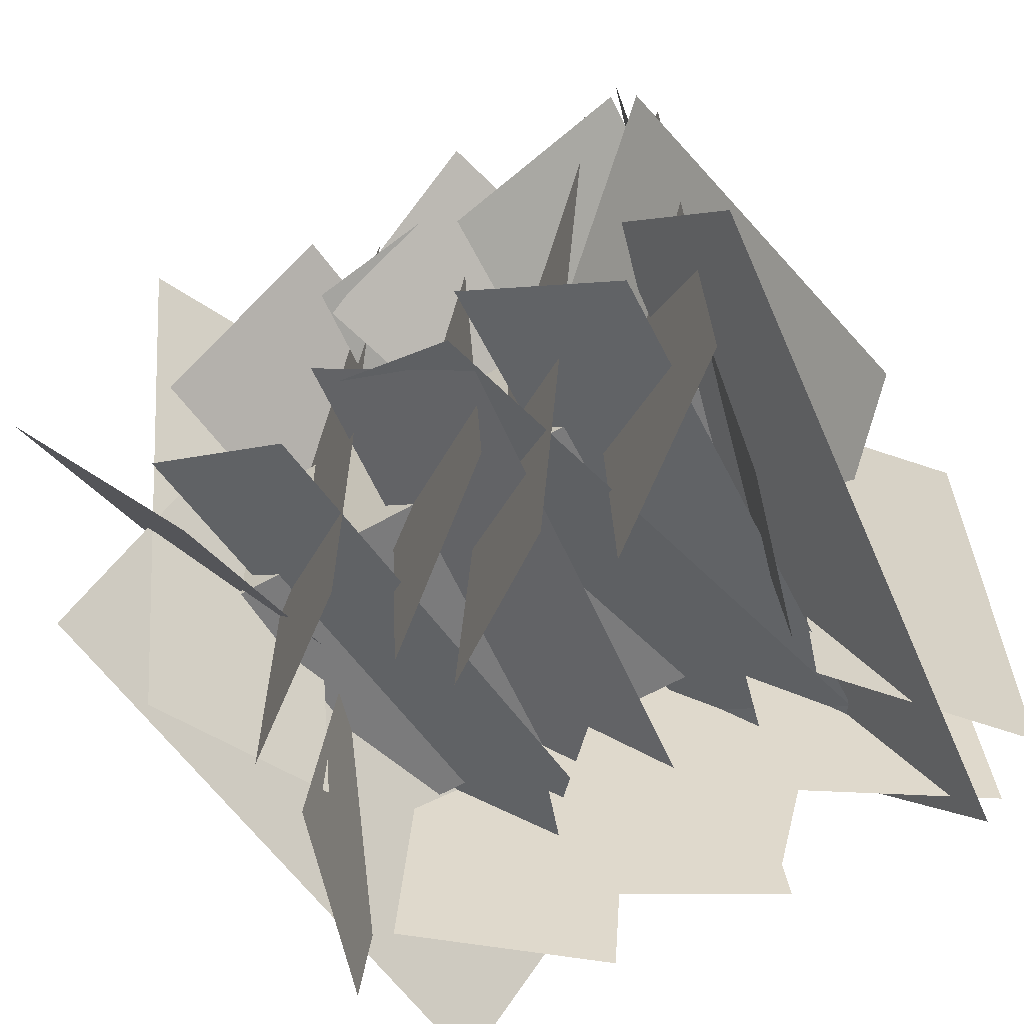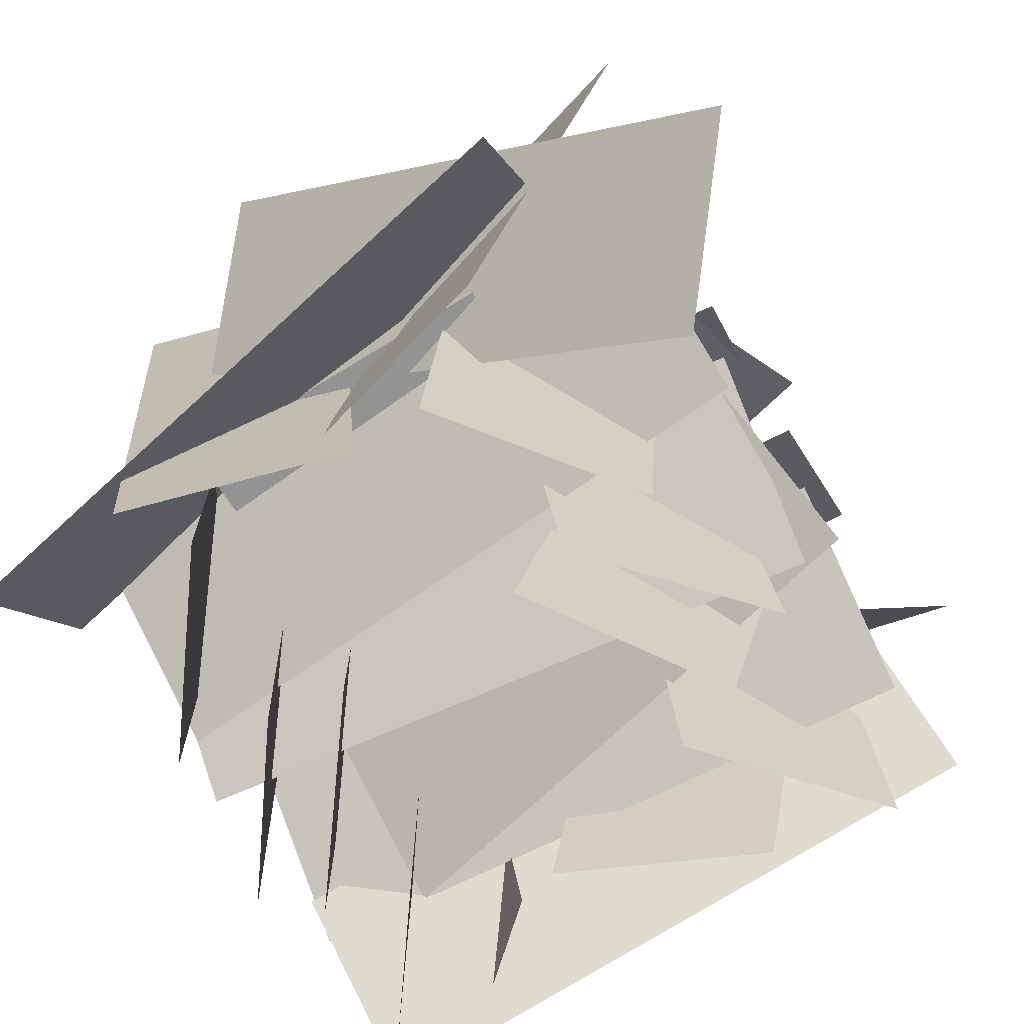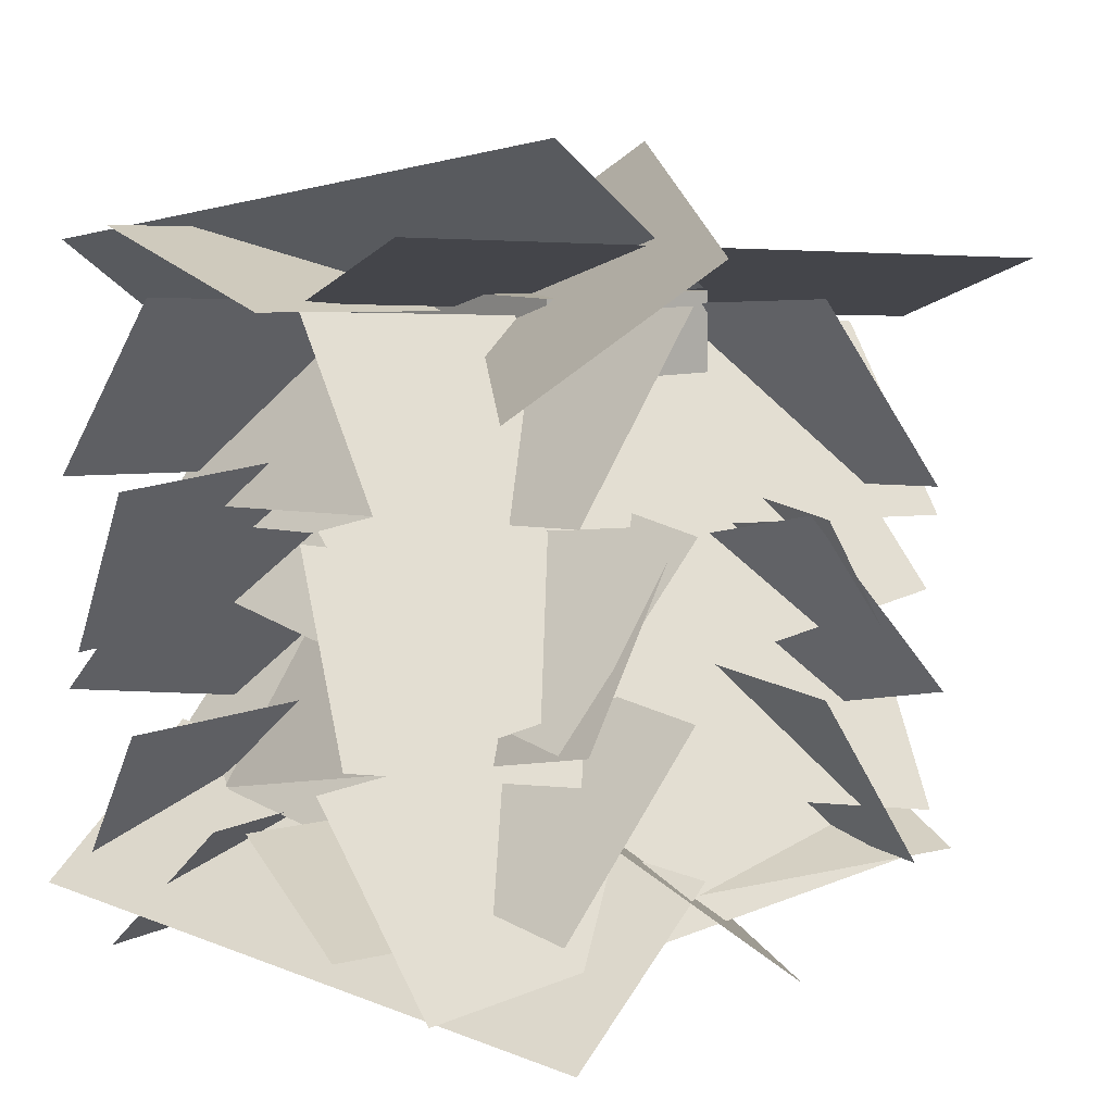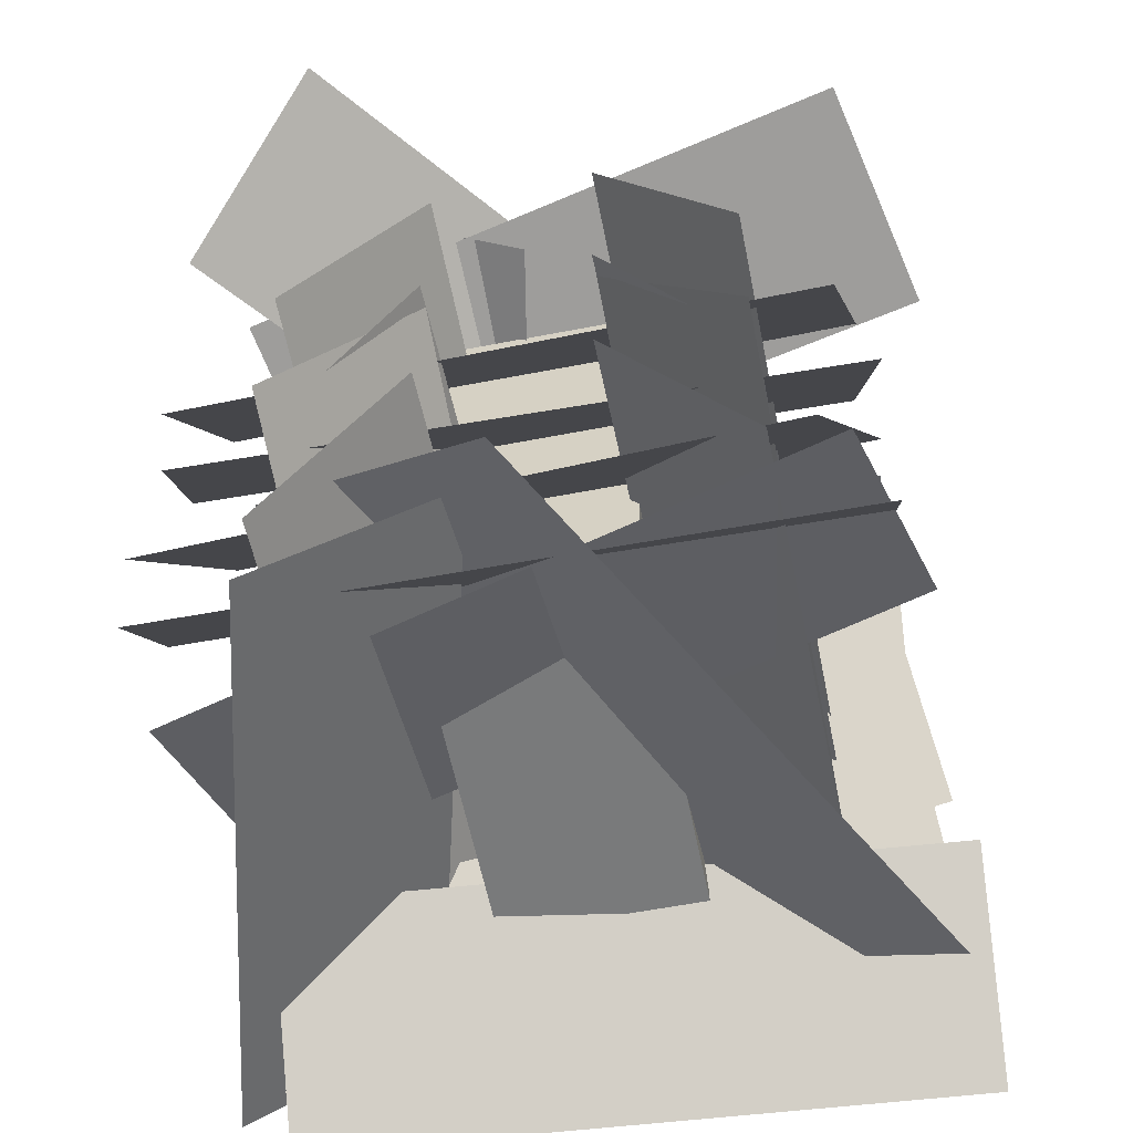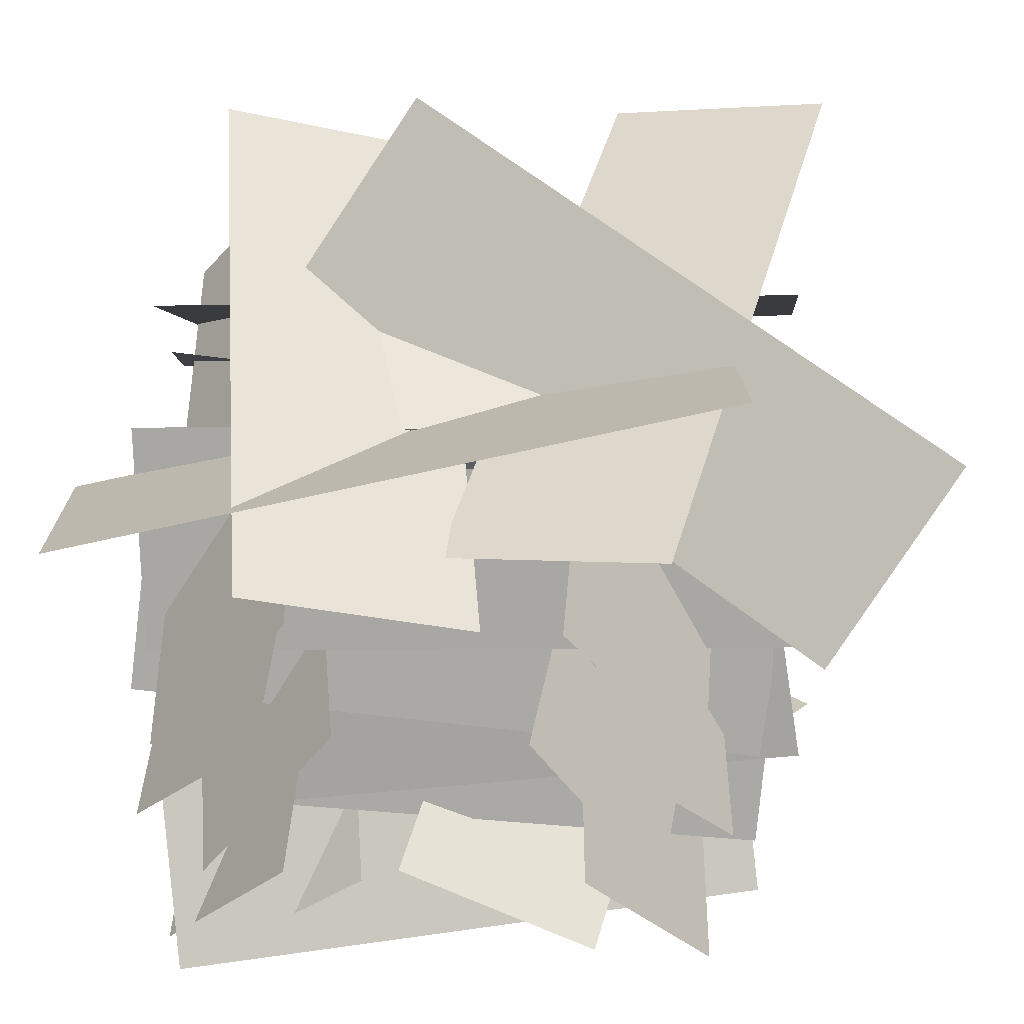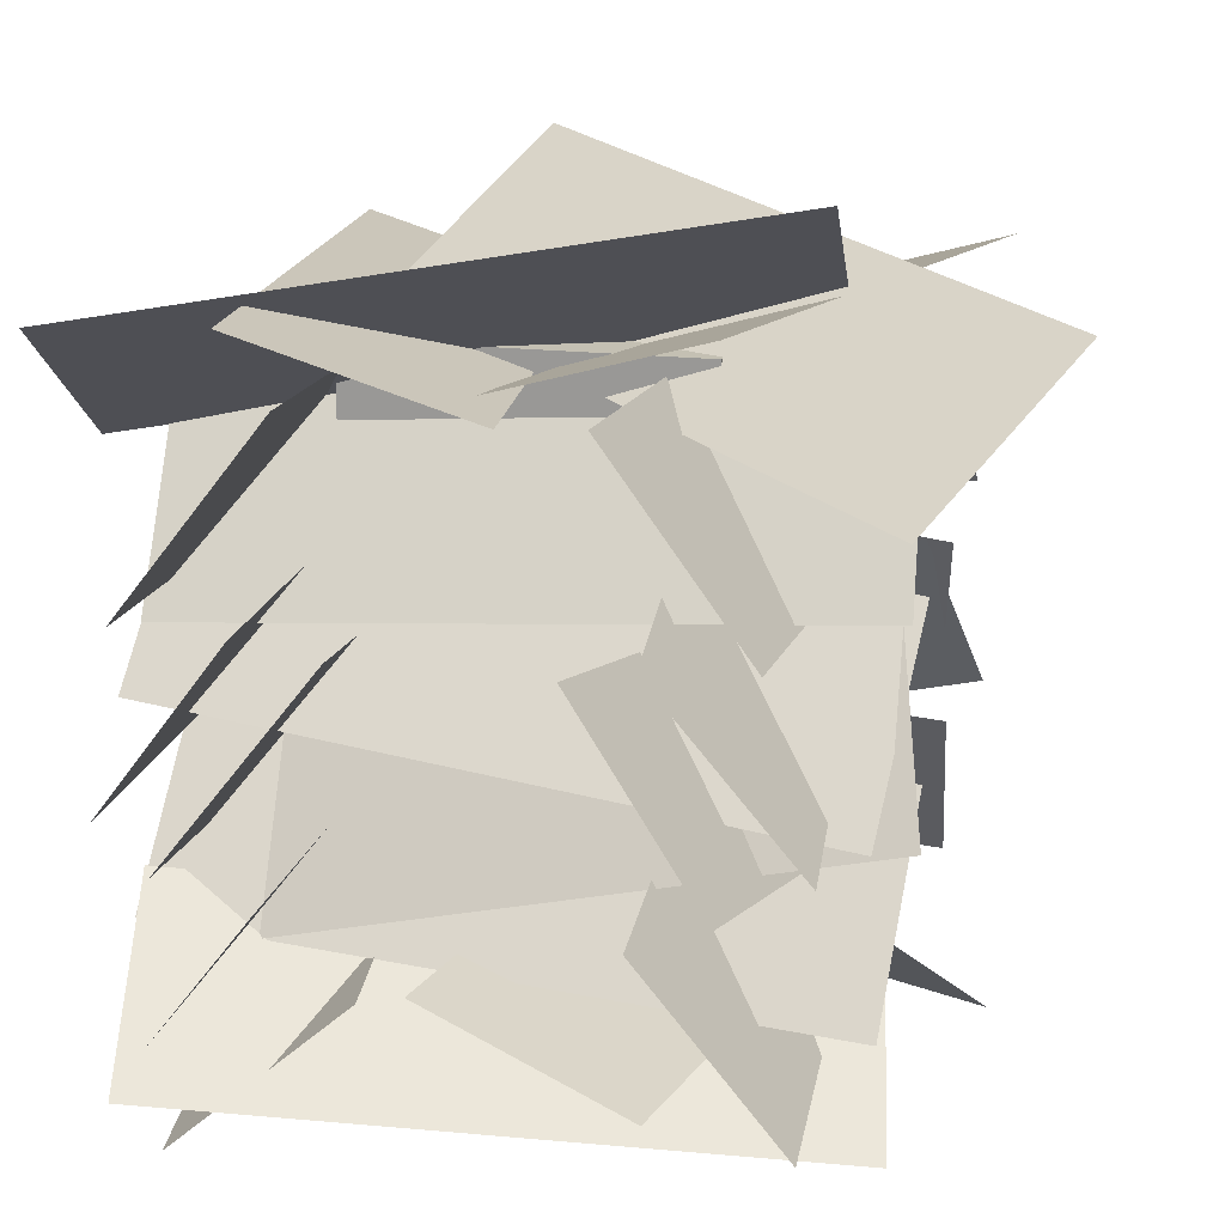
<metadata>
{"format":"obj","ext":"obj","renderer":"f3d","projection":"perspective","resolution":1024,"background":"white","views":[{"elev":-58.4,"azim":-59.0,"up":"+Z"},{"elev":-66.7,"azim":-148.0,"up":"+Z"},{"elev":8.9,"azim":-129.6,"up":"+Y"},{"elev":-58.0,"azim":-78.6,"up":"+Y"},{"elev":51.9,"azim":-177.6,"up":"+Y"},{"elev":18.0,"azim":-166.9,"up":"+Y"}]}
</metadata>
<code>
o cube
v 0.1957 1.005 1.099
v 0.1957 1.005 1.477
v 0.1957 -0.005 1.099
v 0.1957 -0.005 1.477
v 0.8307 1.005 1.477
v 0.8307 1.005 1.099
v 0.8307 -0.005 1.477
v 0.8307 -0.005 1.099
f 4 7 5 2
f 3 4 2 1
f 8 3 1 6
f 7 8 6 5
f 6 1 2 5
f 7 4 3 8
o cube
v -0.1219 1.006 1.462
v -0.1219 1.006 1.462
v -0.1462 0.6593 1.728
v -0.1462 0.6593 1.728
v 1.125 0.9184 1.462
v 1.125 0.9184 1.462
v 1.101 0.5721 1.728
v 1.101 0.5721 1.728
f 12 15 13 10
f 16 11 9 14
o cube
v -0.138 0.6215 1.462
v -0.138 0.6215 1.462
v -0.09267 0.2774 1.728
v -0.09267 0.2774 1.728
v 1.101 0.7846 1.462
v 1.101 0.7846 1.462
v 1.147 0.4405 1.728
v 1.147 0.4405 1.728
f 20 23 21 18
f 24 19 17 22
o cube
v -0.1362 0.2998 1.462
v -0.1362 0.2998 1.462
v -0.109 -0.0462 1.728
v -0.109 -0.0462 1.728
v 1.11 0.3979 1.462
v 1.11 0.3979 1.462
v 1.137 0.05188 1.728
v 1.137 0.05188 1.728
f 28 31 29 26
f 32 27 25 30
o cube
v -0.09205 0.6247 1.462
v -0.09205 0.6247 1.462
v -0.1701 0.2865 1.728
v -0.1701 0.2865 1.728
v 1.126 0.3435 1.462
v 1.126 0.3435 1.462
v 1.048 0.005337 1.728
v 1.048 0.005337 1.728
f 36 39 37 34
f 40 35 33 38
o cube
v 1.007 1.072 1.858
v 0.8591 1.125 0.6182
v 1.007 1.072 1.858
v 0.8591 1.125 0.6182
v 0.4463 0.9871 0.6617
v 0.5947 0.934 1.902
v 0.4463 0.9871 0.6617
v 0.5947 0.934 1.902
f 46 41 42 45
f 47 44 43 48
o cube
v 1.208 1.085 0.7252
v -0.00587 1.282 0.9501
v 1.208 1.085 0.7252
v -0.00587 1.282 0.9501
v 0.01782 1.025 1.303
v 1.232 0.828 1.078
v 0.01782 1.025 1.303
v 1.232 0.828 1.078
f 54 49 50 53
f 55 52 51 56
o cube
v 0.1229 1.123 0.721
v -0.1776 1.064 1.933
v 0.1229 1.123 0.721
v -0.1776 1.064 1.933
v 0.2291 0.9328 2.027
v 0.5296 0.9925 0.8154
v 0.2291 0.9328 2.027
v 0.5296 0.9925 0.8154
f 62 57 58 61
f 63 60 59 64
o cube
v -0.3949 1.1 0.9751
v 0.6147 1.271 1.692
v -0.3949 1.1 0.9751
v 0.6147 1.271 1.692
v 0.8468 1.011 1.427
v -0.1628 0.8403 0.7102
v 0.8468 1.011 1.427
v -0.1628 0.8403 0.7102
f 70 65 66 69
f 71 68 67 72
o cube
v 1.179 -0.2166 1.932
v 1.031 -0.2697 0.6924
v 1.179 -0.2166 1.932
v 1.031 -0.2697 0.6924
v 0.7013 0.01671 0.7196
v 0.8497 0.06979 1.96
v 0.7013 0.01671 0.7196
v 0.8497 0.06979 1.96
f 78 73 74 77
f 79 76 75 80
o cube
v 1.072 -0.1327 0.5815
v -0.1311 -0.2648 0.8935
v 1.072 -0.1327 0.5815
v -0.1311 -0.2648 0.8935
v -0.07048 -0.002563 1.238
v 1.133 0.1296 0.9264
v -0.07048 -0.002563 1.238
v 1.133 0.1296 0.9264
f 86 81 82 85
f 87 84 83 88
o cube
v 0.2203 -0.1054 0.647
v -0.08023 -0.04566 1.859
v 0.2203 -0.1054 0.647
v -0.08023 -0.04566 1.859
v 0.3265 0.08513 1.953
v 0.627 0.02543 0.7414
v 0.3265 0.08513 1.953
v 0.627 0.02543 0.7414
f 94 89 90 93
f 95 92 91 96
o cube
v -0.2414 -0.1615 1.312
v 0.8573 -0.2179 1.905
v -0.2414 -0.1615 1.312
v 0.8573 -0.2179 1.905
v 1.033 0.04769 1.605
v -0.06578 0.1041 1.012
v 1.033 0.04769 1.605
v -0.06578 0.1041 1.012
f 102 97 98 101
f 103 100 99 104
o cube
v 0.7284 0.5957 0.6885
v 0.8996 0.3726 1.906
v 0.9879 0.2575 0.59
v 1.159 0.03439 1.808
v 0.8996 0.3726 1.906
v 0.7284 0.5957 0.6885
v 1.159 0.03439 1.808
v 0.9879 0.2575 0.59
f 107 108 106 105
f 111 112 110 109
o cube
v 0.7857 0.9966 0.6546
v 0.8388 0.9274 1.902
v 1.051 0.6503 0.624
v 1.104 0.5811 1.871
v 0.8388 0.9274 1.902
v 0.7857 0.9966 0.6546
v 1.104 0.5811 1.871
v 1.051 0.6503 0.624
f 115 116 114 113
f 119 120 118 117
o cube
v 0.8624 0.6383 0.6334
v 0.7631 0.7678 1.873
v 1.126 0.2942 0.6905
v 1.027 0.4237 1.93
v 0.7631 0.7678 1.873
v 0.8624 0.6383 0.6334
v 1.027 0.4237 1.93
v 1.126 0.2942 0.6905
f 123 124 122 121
f 127 128 126 125
o cube
v 0.8422 0.185 0.6364
v 0.7825 0.2628 1.883
v 1.108 -0.1611 0.6708
v 1.048 -0.08326 1.917
v 0.7825 0.2628 1.883
v 0.8422 0.185 0.6364
v 1.048 -0.08326 1.917
v 1.108 -0.1611 0.6708
f 131 132 130 129
f 135 136 134 133
o cube
v 0.3604 0.5957 0.6885
v 0.1892 0.3726 1.906
v 0.1009 0.2575 0.59
v -0.07028 0.03439 1.808
v 0.1892 0.3726 1.906
v 0.3604 0.5957 0.6885
v -0.07028 0.03439 1.808
v 0.1009 0.2575 0.59
f 139 140 138 137
f 143 144 142 141
o cube
v 0.3031 0.9966 0.6546
v 0.25 0.9274 1.902
v 0.03744 0.6503 0.624
v -0.01564 0.5811 1.871
v 0.25 0.9274 1.902
v 0.3031 0.9966 0.6546
v -0.01564 0.5811 1.871
v 0.03744 0.6503 0.624
f 147 148 146 145
f 151 152 150 149
o cube
v 0.2265 0.6383 0.6334
v 0.3258 0.7678 1.873
v -0.0376 0.2942 0.6905
v 0.06173 0.4237 1.93
v 0.3258 0.7678 1.873
v 0.2265 0.6383 0.6334
v 0.06173 0.4237 1.93
v -0.0376 0.2942 0.6905
f 155 156 154 153
f 159 160 158 157
o cube
v 0.2467 0.185 0.6364
v 0.3064 0.2628 1.883
v -0.01883 -0.1611 0.6708
v 0.04087 -0.08326 1.917
v 0.3064 0.2628 1.883
v 0.2467 0.185 0.6364
v 0.04087 -0.08326 1.917
v -0.01883 -0.1611 0.6708
f 163 164 162 161
f 167 168 166 165
o cube
v -0.09205 0.6247 1.151
v -0.09205 0.6247 1.151
v -0.1701 0.2865 0.8851
v -0.1701 0.2865 0.8851
v 1.126 0.3435 1.151
v 1.126 0.3435 1.151
v 1.048 0.005337 0.8851
v 1.048 0.005337 0.8851
f 172 175 173 170
f 176 171 169 174
o cube
v -0.1219 1.006 1.151
v -0.1219 1.006 1.151
v -0.1462 0.6593 0.8851
v -0.1462 0.6593 0.8851
v 1.125 0.9184 1.151
v 1.125 0.9184 1.151
v 1.101 0.5721 0.8851
v 1.101 0.5721 0.8851
f 180 183 181 178
f 184 179 177 182
o cube
v -0.138 0.6215 1.151
v -0.138 0.6215 1.151
v -0.09267 0.2774 0.8851
v -0.09267 0.2774 0.8851
v 1.101 0.7846 1.151
v 1.101 0.7846 1.151
v 1.147 0.4405 0.8851
v 1.147 0.4405 0.8851
f 188 191 189 186
f 192 187 185 190
o cube
v -0.1362 0.2998 1.151
v -0.1362 0.2998 1.151
v -0.109 -0.0462 0.8851
v -0.109 -0.0462 0.8851
v 1.11 0.3979 1.151
v 1.11 0.3979 1.151
v 1.137 0.05188 0.8851
v 1.137 0.05188 0.8851
f 196 199 197 194
f 200 195 193 198

</code>
